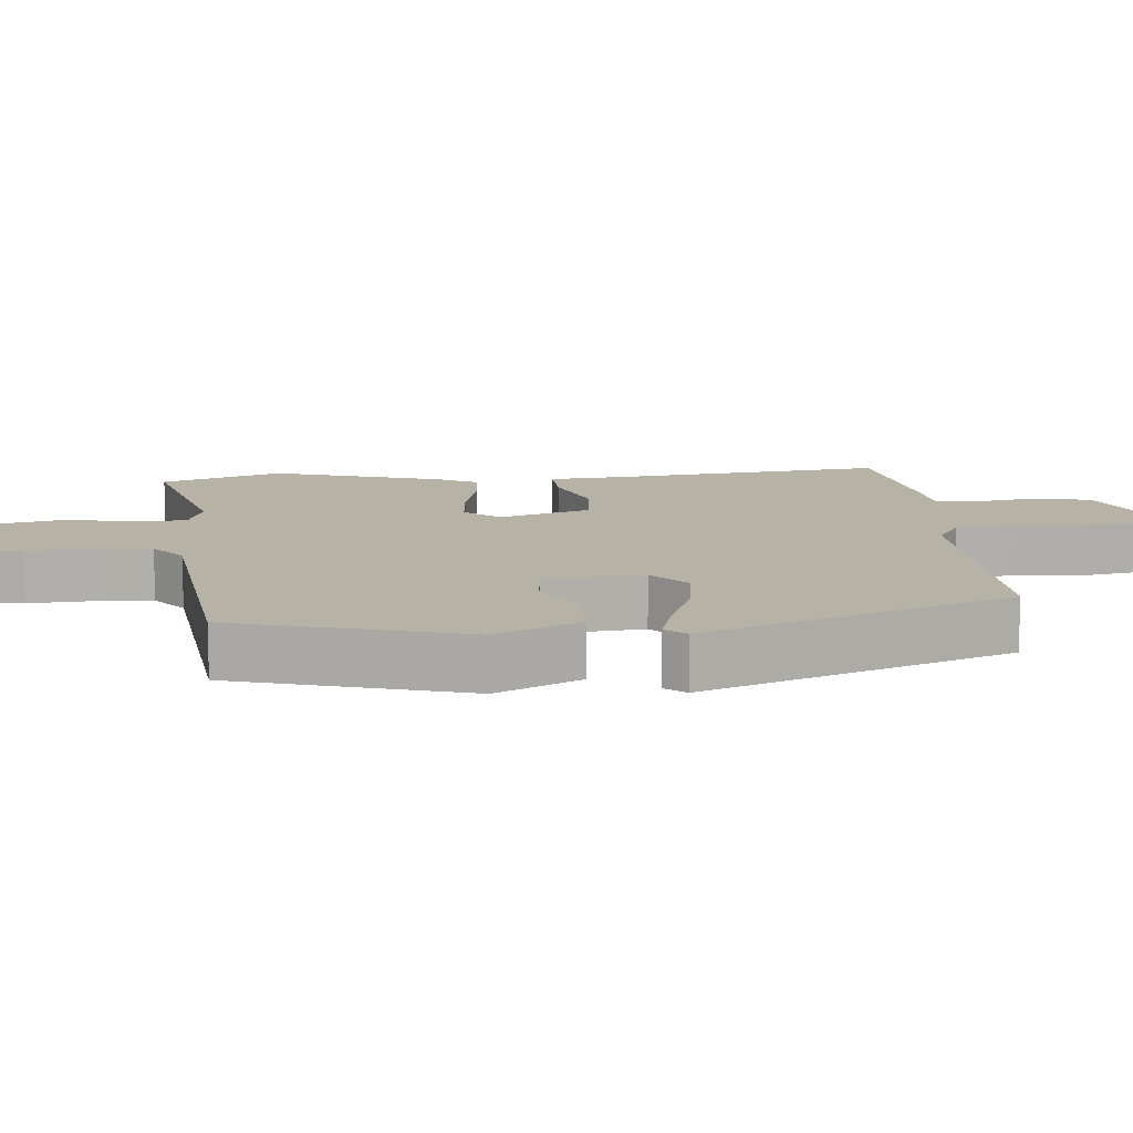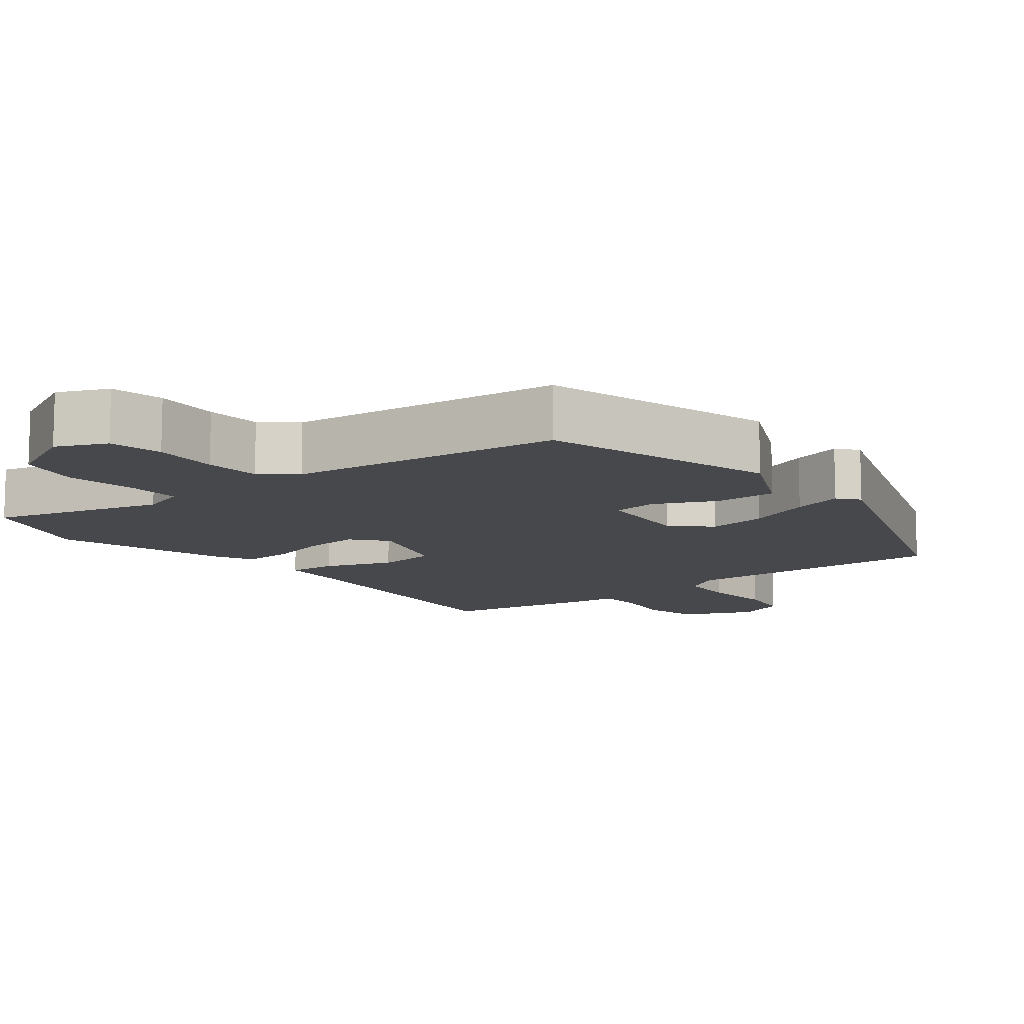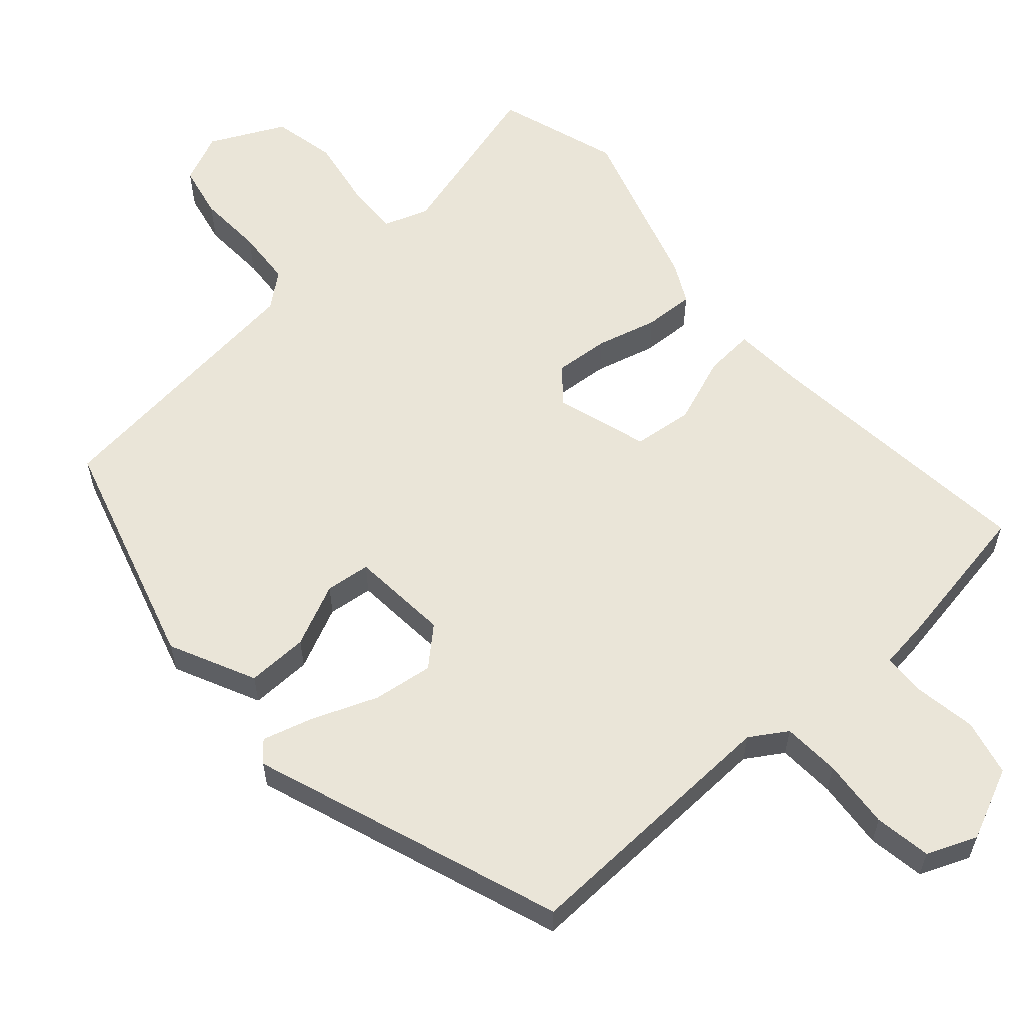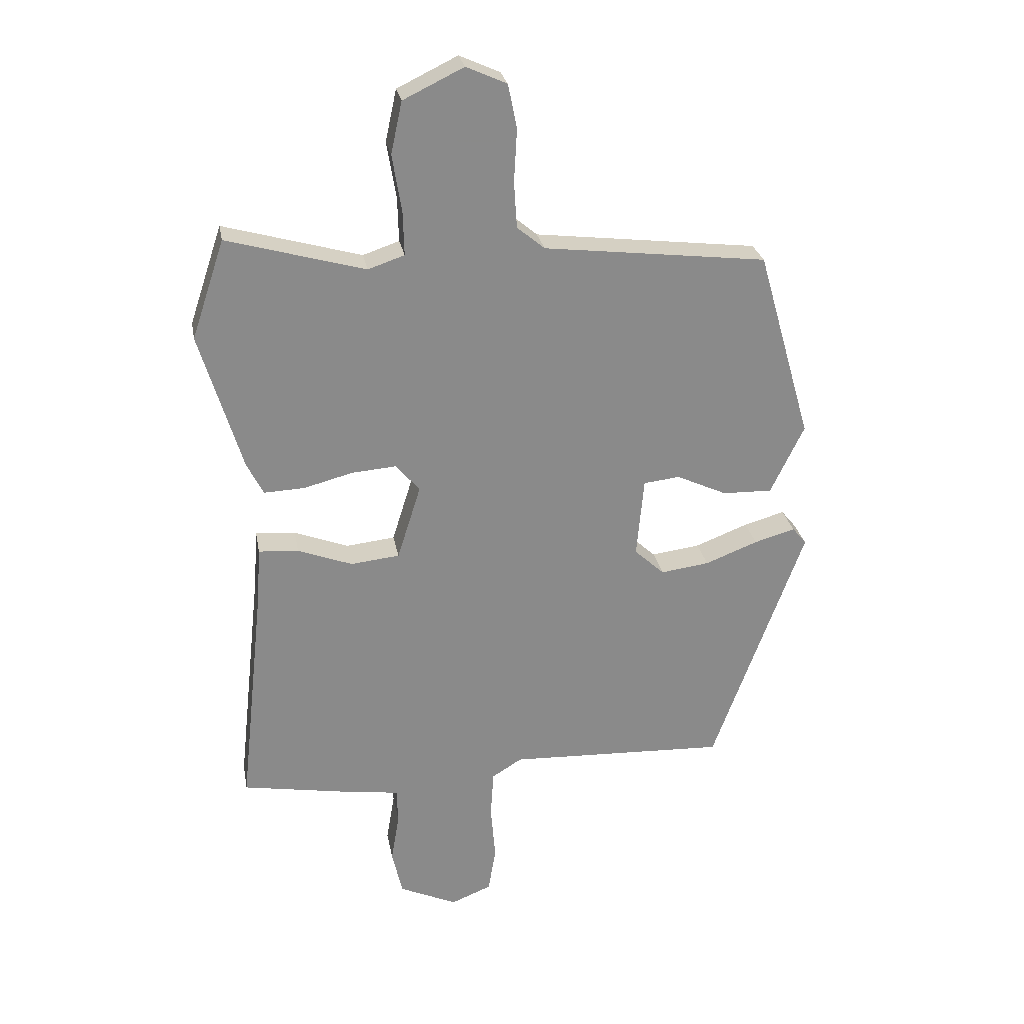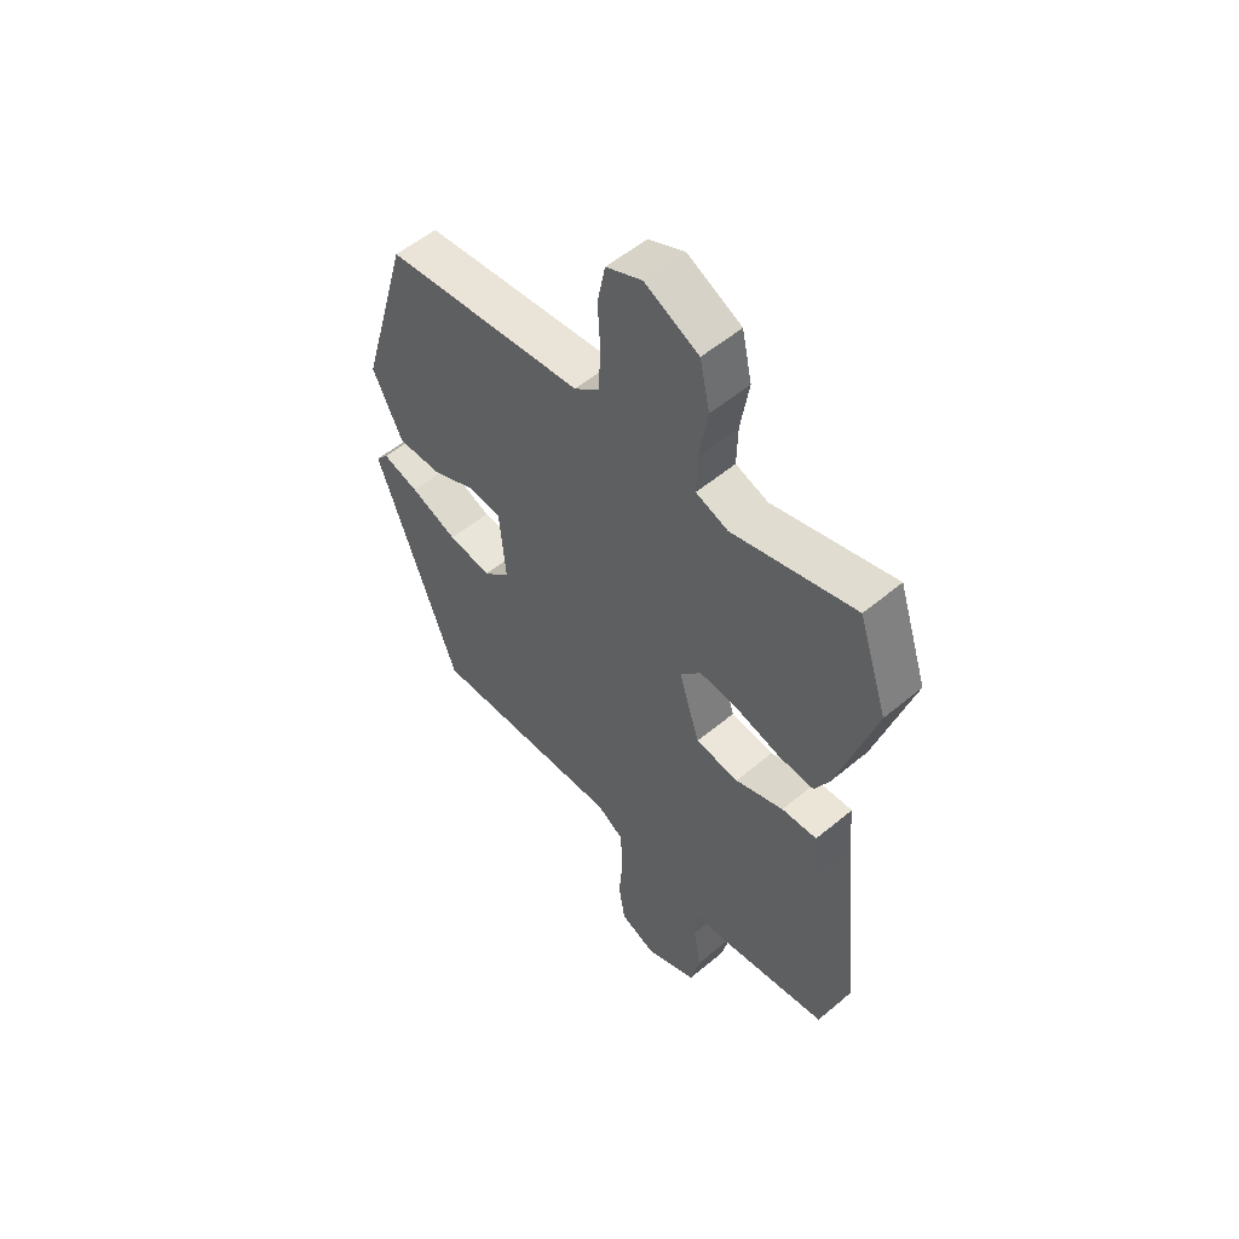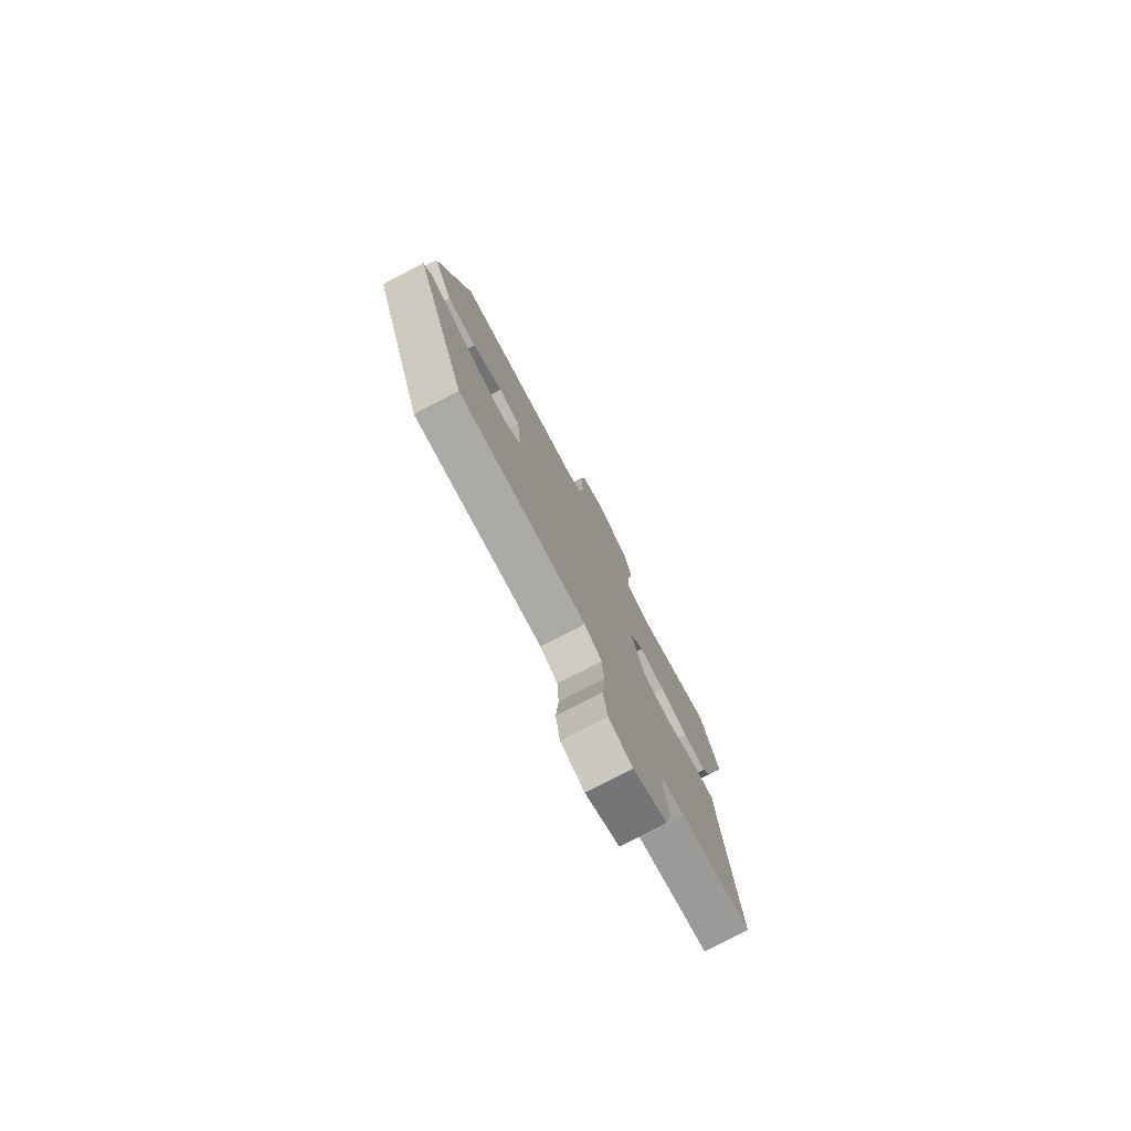
<metadata>
{"format":"obj","ext":"obj","renderer":"f3d","projection":"perspective","resolution":1024,"background":"white","views":[{"elev":12.2,"azim":84.8,"up":"+Y"},{"elev":-11.3,"azim":38.4,"up":"+Y"},{"elev":59.1,"azim":138.7,"up":"+Y"},{"elev":26.9,"azim":-10.2,"up":"+Z"},{"elev":54.6,"azim":-131.6,"up":"+Z"},{"elev":-77.9,"azim":117.5,"up":"+Z"}]}
</metadata>
<code>
v -0.531 0.07 0.407
v -0.475 0.07 0.575
v -0.24 0.07 0.509
v -0.178 0.07 0.53
v -0.18 0.07 0.605
v -0.196 0.07 0.702
v -0.177 0.07 0.79
v -0.074 0.07 0.84
v -0.005 0.07 0.809
v 0.01 0.07 0.735
v 0.005 0.07 0.644
v 0.01 0.07 0.566
v 0.057 0.07 0.527
v 0.438 0.07 0.482
v 0.531 0.07 0.158
v 0.474 0.07 0.04
v 0.389 0.07 0.042
v 0.303 0.07 0.082
v 0.241 0.07 0.075
v 0.229 0.07 -0.062
v 0.28 0.07 -0.109
v 0.363 0.07 -0.098
v 0.453 0.07 -0.063
v 0.523 0.07 -0.043
v 0.547 0.07 -0.072
v 0.391 0.07 -0.499
v 0.017 0.07 -0.484
v -0.034 0.07 -0.516
v -0.039 0.07 -0.596
v -0.031 0.07 -0.692
v -0.044 0.07 -0.77
v -0.113 0.07 -0.798
v -0.212 0.07 -0.753
v -0.23 0.07 -0.675
v -0.216 0.07 -0.591
v -0.218 0.07 -0.53
v -0.288 0.07 -0.521
v -0.495 0.07 -0.485
v -0.453 0.07 -0.097
v -0.446 0.07 0.002
v -0.378 0.07 -0.003
v -0.285 0.07 -0.038
v -0.202 0.07 -0.029
v -0.162 0.07 0.098
v -0.202 0.07 0.146
v -0.278 0.07 0.14
v -0.362 0.07 0.118
v -0.431 0.07 0.115
v -0.459 0.07 0.17
v -0.531 0 0.407
v -0.475 0 0.575
v -0.24 0 0.509
v -0.178 0 0.53
v -0.18 0 0.605
v -0.196 0 0.702
v -0.177 0 0.79
v -0.074 0 0.84
v -0.005 0 0.809
v 0.01 0 0.735
v 0.005 0 0.644
v 0.01 0 0.566
v 0.057 0 0.527
v 0.438 0 0.482
v 0.531 0 0.158
v 0.474 0 0.04
v 0.389 0 0.042
v 0.303 0 0.082
v 0.241 0 0.075
v 0.229 0 -0.062
v 0.28 0 -0.109
v 0.363 0 -0.098
v 0.453 0 -0.063
v 0.523 0 -0.043
v 0.547 0 -0.072
v 0.391 0 -0.499
v 0.017 0 -0.484
v -0.034 0 -0.516
v -0.039 0 -0.596
v -0.031 0 -0.692
v -0.044 0 -0.77
v -0.113 0 -0.798
v -0.212 0 -0.753
v -0.23 0 -0.675
v -0.216 0 -0.591
v -0.218 0 -0.53
v -0.288 0 -0.521
v -0.495 0 -0.485
v -0.453 0 -0.097
v -0.446 0 0.002
v -0.378 0 -0.003
v -0.285 0 -0.038
v -0.202 0 -0.029
v -0.162 0 0.098
v -0.202 0 0.146
v -0.278 0 0.14
v -0.362 0 0.118
v -0.431 0 0.115
v -0.459 0 0.17
f 1 2 3
f 49 1 3
f 48 49 3
f 47 48 3
f 46 47 3
f 45 46 3 4
f 44 45 4
f 39 40 41 42
f 39 42 43
f 38 39 43
f 37 38 43
f 36 37 43
f 35 36 43 44
f 33 34 35
f 32 33 35
f 31 32 35
f 30 31 35
f 29 30 35
f 28 29 35 44
f 25 26 27
f 24 25 27
f 23 24 27
f 22 23 27
f 21 22 27 28
f 20 21 28 44
f 16 17 18
f 15 16 18
f 14 15 18
f 13 14 18
f 12 13 18 19
f 9 10 11
f 8 9 11
f 7 8 11
f 6 7 11
f 5 6 11
f 5 11 12
f 19 20 44
f 12 19 44
f 5 12 44
f 4 5 44
f 52 51 50
f 52 50 98
f 52 98 97
f 52 97 96
f 52 96 95
f 53 52 95 94
f 53 94 93
f 91 90 89 88
f 92 91 88
f 92 88 87
f 92 87 86
f 92 86 85
f 93 92 85 84
f 84 83 82
f 84 82 81
f 84 81 80
f 84 80 79
f 84 79 78
f 93 84 78 77
f 76 75 74
f 76 74 73
f 76 73 72
f 76 72 71
f 77 76 71 70
f 93 77 70 69
f 67 66 65
f 67 65 64
f 67 64 63
f 67 63 62
f 68 67 62 61
f 60 59 58
f 60 58 57
f 60 57 56
f 60 56 55
f 60 55 54
f 61 60 54
f 93 69 68
f 93 68 61
f 93 61 54
f 93 54 53
f 1 50 51 2
f 2 51 52 3
f 3 52 53 4
f 4 53 54 5
f 5 54 55 6
f 6 55 56 7
f 7 56 57 8
f 8 57 58 9
f 9 58 59 10
f 10 59 60 11
f 11 60 61 12
f 12 61 62 13
f 13 62 63 14
f 14 63 64 15
f 15 64 65 16
f 16 65 66 17
f 17 66 67 18
f 18 67 68 19
f 19 68 69 20
f 20 69 70 21
f 21 70 71 22
f 22 71 72 23
f 23 72 73 24
f 24 73 74 25
f 25 74 75 26
f 26 75 76 27
f 27 76 77 28
f 28 77 78 29
f 29 78 79 30
f 30 79 80 31
f 31 80 81 32
f 32 81 82 33
f 33 82 83 34
f 34 83 84 35
f 35 84 85 36
f 36 85 86 37
f 37 86 87 38
f 38 87 88 39
f 39 88 89 40
f 40 89 90 41
f 41 90 91 42
f 42 91 92 43
f 43 92 93 44
f 44 93 94 45
f 45 94 95 46
f 46 95 96 47
f 47 96 97 48
f 48 97 98 49
f 49 98 50 1

</code>
